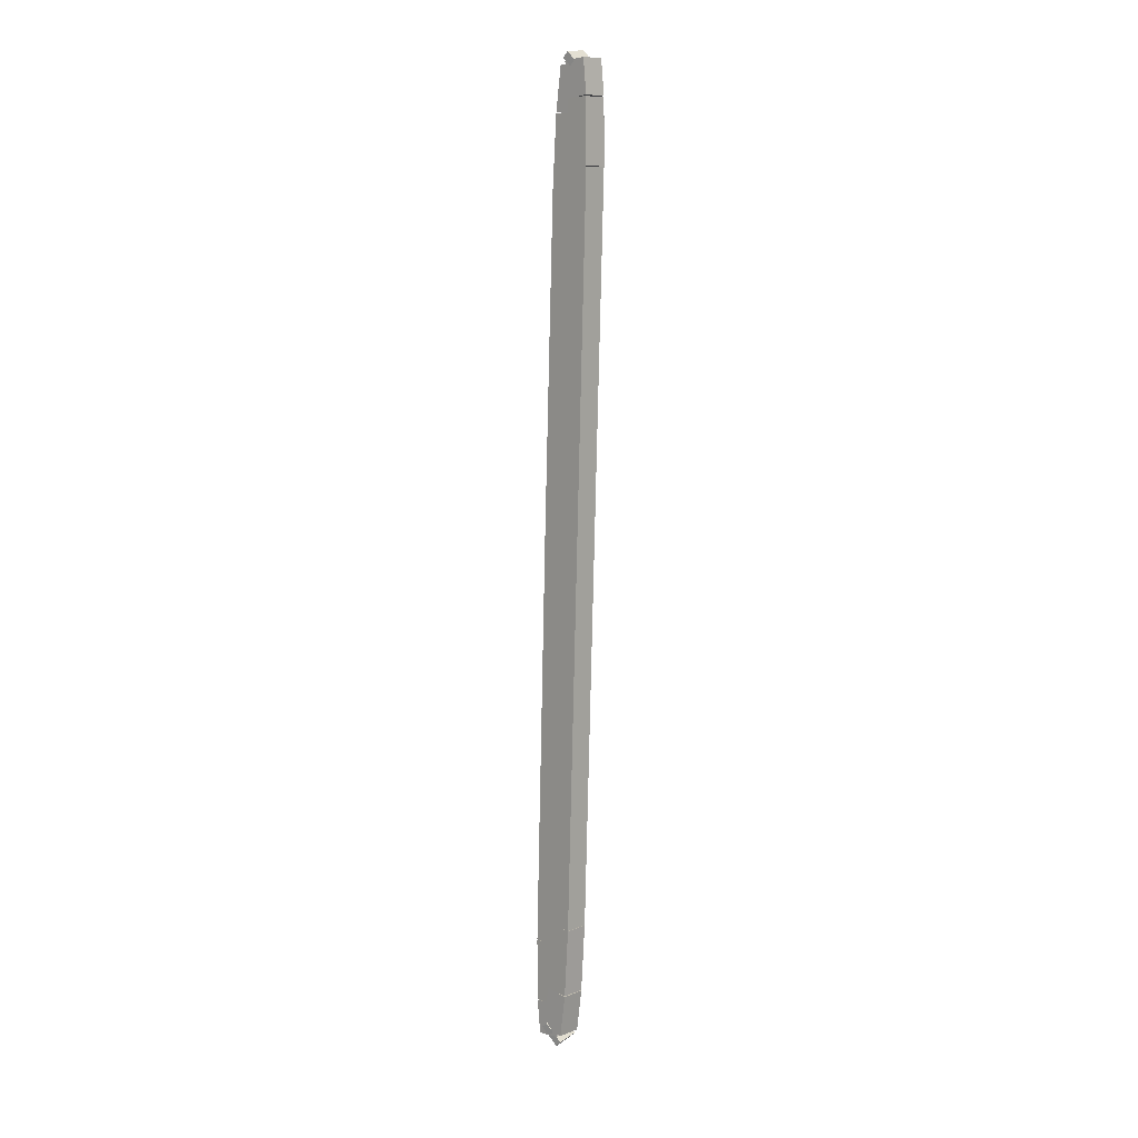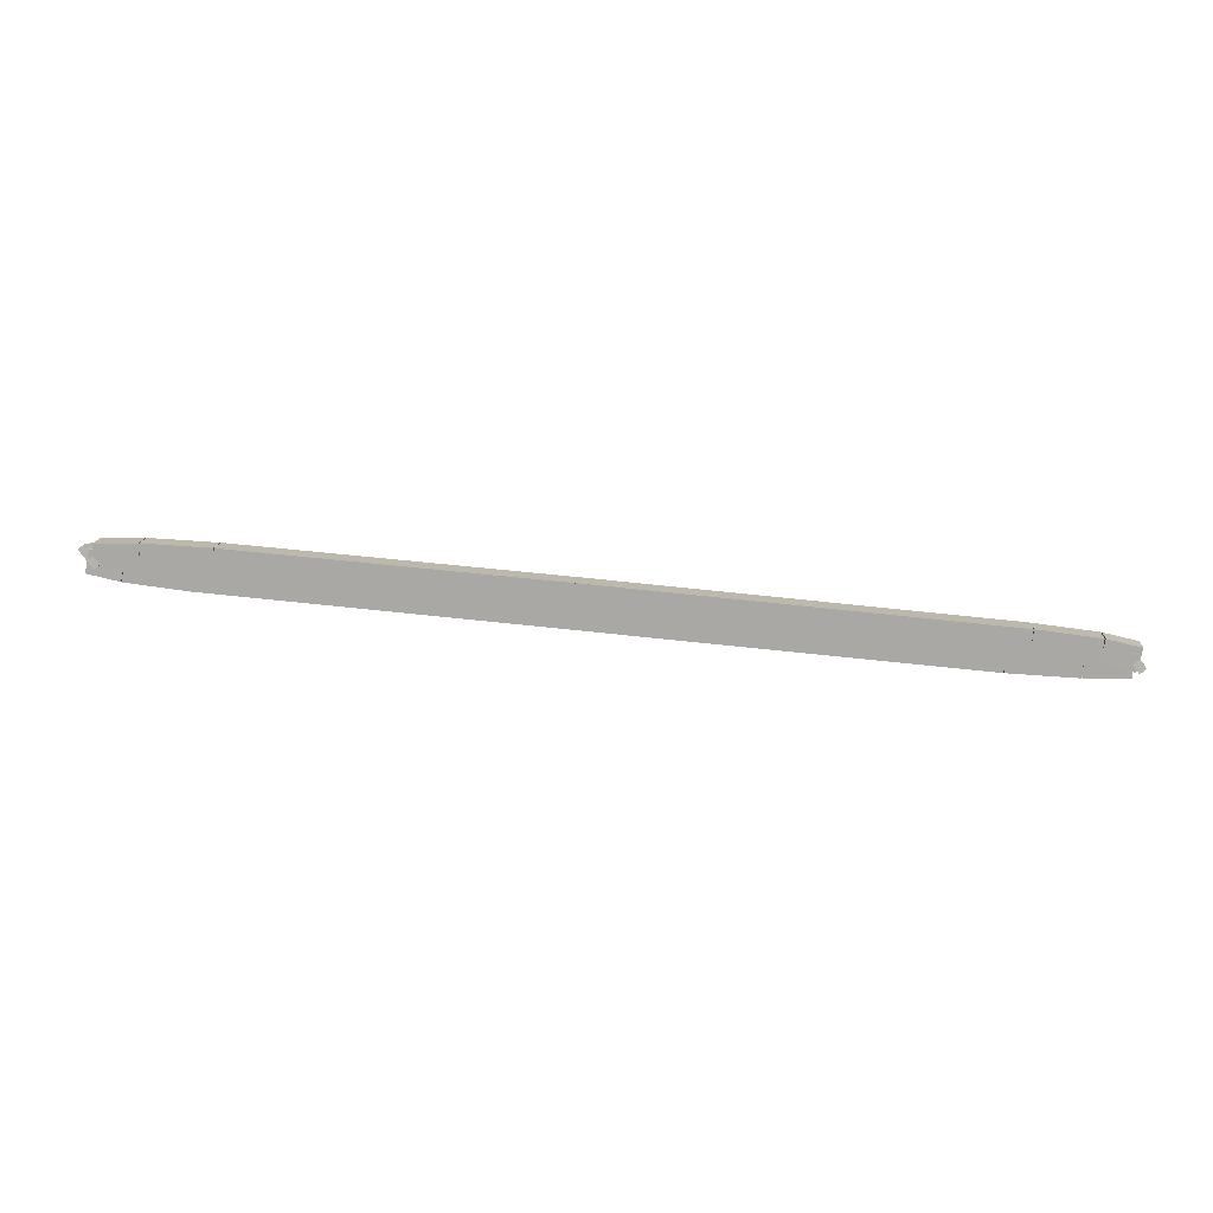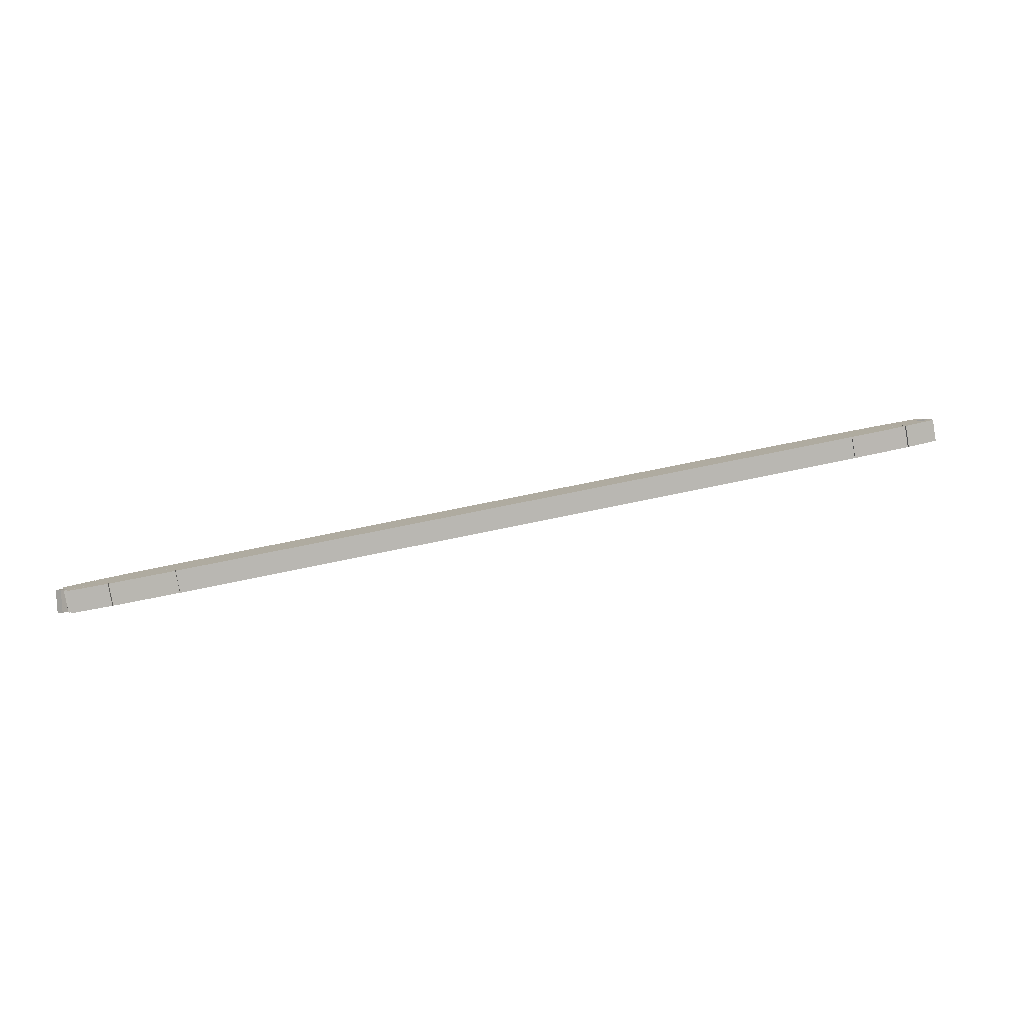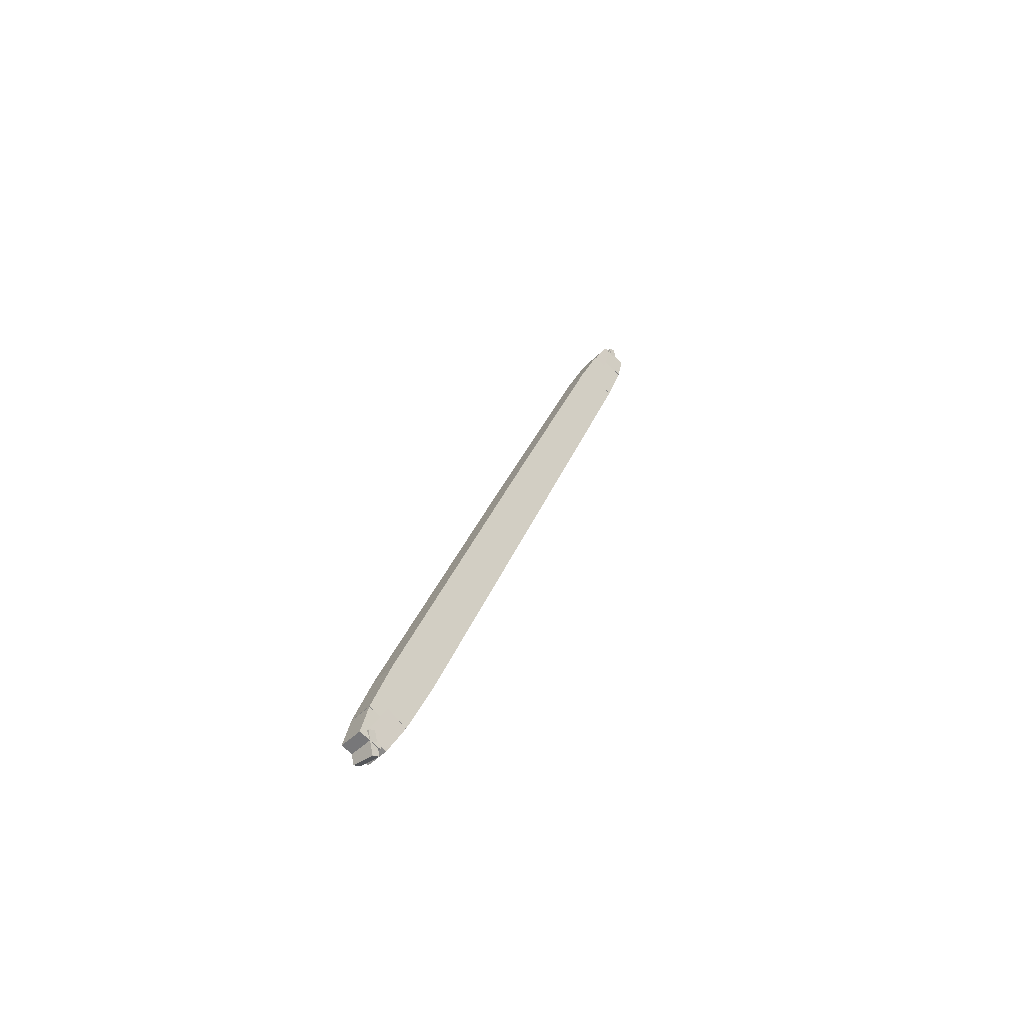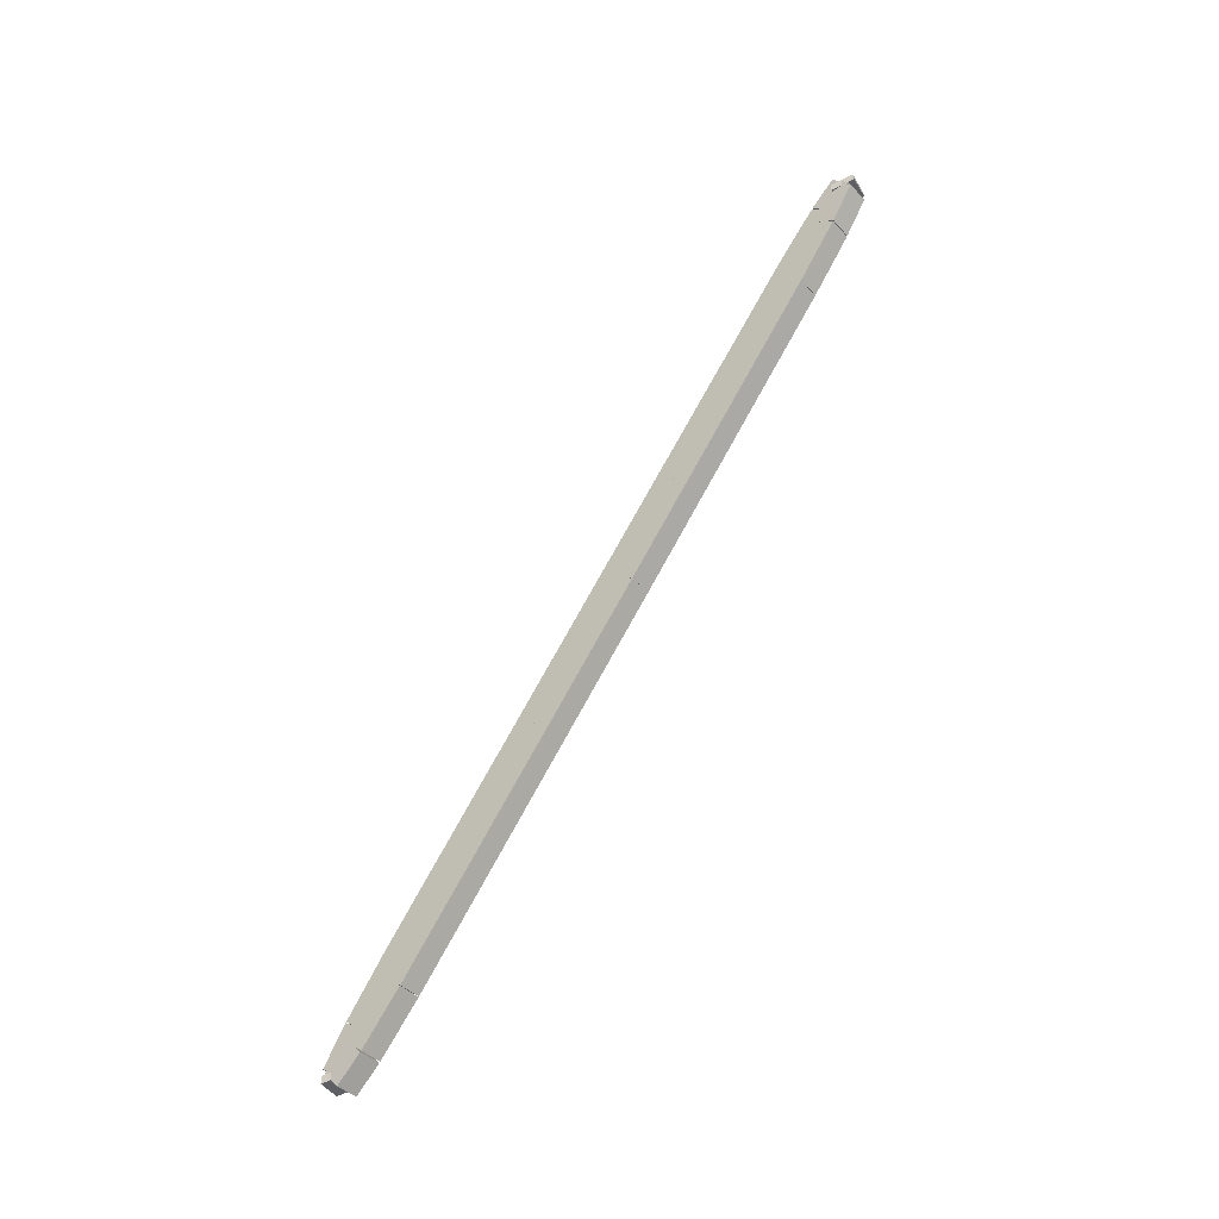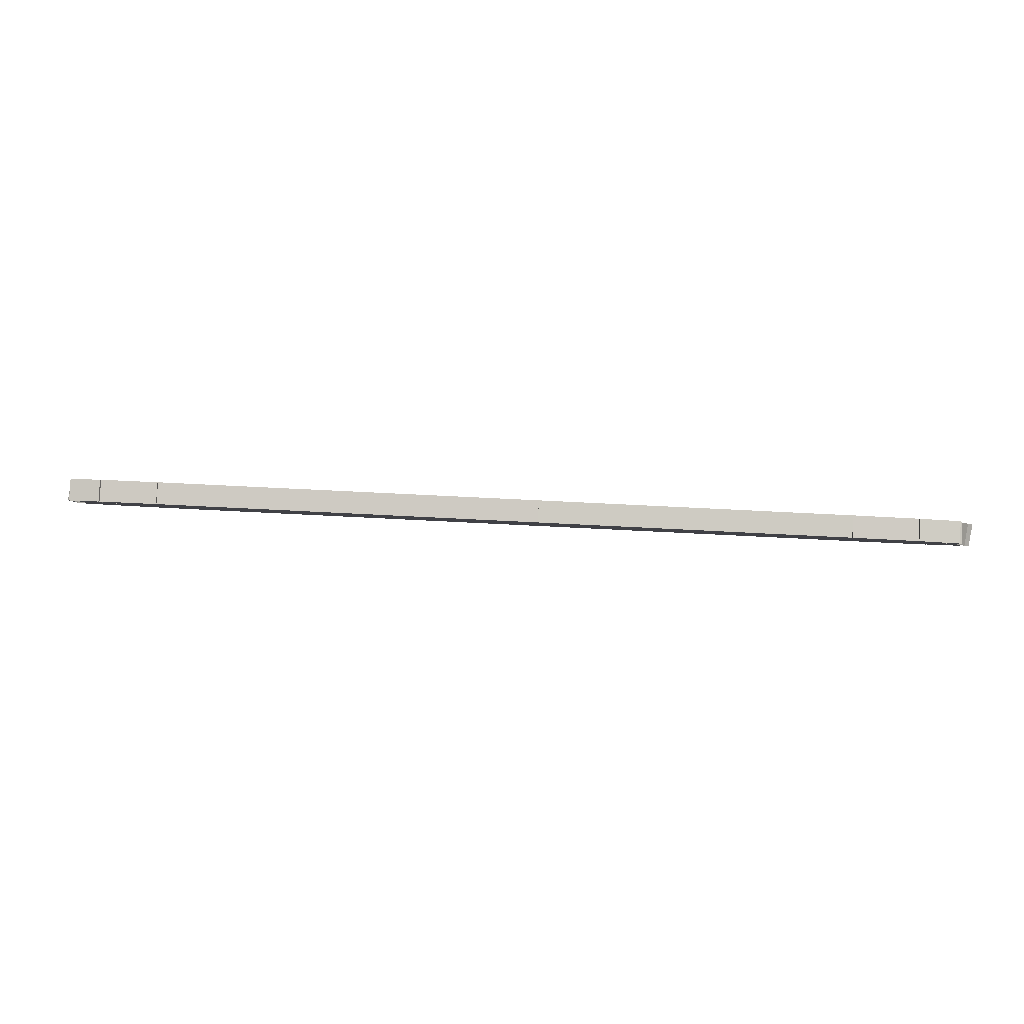
<metadata>
{"format":"obj","ext":"obj","renderer":"f3d","projection":"perspective","resolution":1024,"background":"white","views":[{"elev":-79.2,"azim":88.7,"up":"+Y"},{"elev":59.3,"azim":-173.4,"up":"+Y"},{"elev":53.9,"azim":166.2,"up":"+Z"},{"elev":25.6,"azim":-74.8,"up":"+Z"},{"elev":74.1,"azim":-61.3,"up":"+Y"},{"elev":39.7,"azim":4.3,"up":"+Y"}]}
</metadata>
<code>
g name
v 1.782 44.42 9.518
v 1.781 44.62 9.718
v 1.781 44.82 9.518
v 1.782 44.62 9.318
v 6.7 44.43 9.525
v 6.7 44.63 9.725
v 6.7 44.83 9.525
v 6.7 44.63 9.325
f 1 2 3 4
f 6 2 1 5
f 5 1 4 8
f 6 5 8 7
f 8 4 3 7
f 7 3 2 6
g name
v 1.039 44.4 9.499
v 1.028 44.6 9.699
v 1.028 44.8 9.499
v 1.039 44.6 9.299
v 1.787 44.42 9.518
v 1.776 44.62 9.718
v 1.776 44.82 9.518
v 1.787 44.62 9.319
f 9 10 11 12
f 14 10 9 13
f 13 9 12 16
f 14 13 16 15
f 16 12 11 15
f 15 11 10 14
g name
v 0.649 44.36 9.459
v 0.6104 44.56 9.658
v 0.6102 44.76 9.459
v 0.6489 44.56 9.26
v 1.053 44.4 9.499
v 1.014 44.6 9.698
v 1.014 44.8 9.499
v 1.053 44.6 9.3
f 17 18 19 20
f 22 18 17 21
f 21 17 20 24
f 22 21 24 23
f 24 20 19 23
f 23 19 18 22
g name
v 0.8098 44.68 9.413
v 0.7776 44.46 9.587
v 0.5828 44.35 9.413
v 0.615 44.57 9.239
v 0.7431 44.73 9.459
v 0.7109 44.51 9.633
v 0.5161 44.4 9.459
v 0.5484 44.62 9.285
f 25 26 27 28
f 30 26 25 29
f 29 25 28 32
f 30 29 32 31
f 32 28 27 31
f 31 27 26 30
g name
v 1.226 44.68 9.374
v 1.226 44.48 9.573
v 1.196 44.28 9.374
v 1.196 44.48 9.175
v 0.7116 44.72 9.413
v 0.7115 44.51 9.613
v 0.681 44.32 9.413
v 0.6811 44.52 9.214
f 33 34 35 36
f 38 34 33 37
f 37 33 36 40
f 38 37 40 39
f 40 36 35 39
f 39 35 34 38
g name
v 2.042 44.66 9.354
v 2.042 44.46 9.554
v 2.032 44.26 9.354
v 2.032 44.46 9.154
v 1.216 44.68 9.374
v 1.216 44.48 9.574
v 1.206 44.28 9.374
v 1.206 44.48 9.174
f 41 42 43 44
f 46 42 41 45
f 45 41 44 48
f 46 45 48 47
f 48 44 43 47
f 47 43 42 46
g name
v 10.92 44.66 9.354
v 10.92 44.46 9.554
v 10.92 44.26 9.354
v 10.92 44.46 9.154
v 2.037 44.66 9.354
v 2.037 44.46 9.554
v 2.037 44.26 9.354
v 2.037 44.46 9.154
f 49 50 51 52
f 54 50 49 53
f 53 49 52 56
f 54 53 56 55
f 56 52 51 55
f 55 51 50 54
g name
v 11.66 44.68 9.374
v 11.66 44.48 9.574
v 11.67 44.28 9.374
v 11.67 44.48 9.174
v 10.91 44.66 9.354
v 10.91 44.46 9.554
v 10.92 44.26 9.354
v 10.92 44.46 9.154
f 57 58 59 60
f 62 58 57 61
f 61 57 60 64
f 62 61 64 63
f 64 60 59 63
f 63 59 58 62
g name
v 12.05 44.71 9.413
v 12.05 44.51 9.612
v 12.09 44.32 9.413
v 12.09 44.52 9.214
v 11.65 44.68 9.374
v 11.65 44.47 9.573
v 11.69 44.28 9.374
v 11.69 44.48 9.175
f 65 66 67 68
f 70 66 65 69
f 69 65 68 72
f 70 69 72 71
f 72 68 67 71
f 71 67 66 70
g name
v 11.89 44.4 9.459
v 12.09 44.51 9.633
v 12.12 44.73 9.459
v 11.92 44.62 9.285
v 11.96 44.35 9.413
v 12.15 44.46 9.587
v 12.18 44.68 9.413
v 11.99 44.57 9.239
f 73 74 75 76
f 78 74 73 77
f 77 73 76 80
f 78 77 80 79
f 80 76 75 79
f 79 75 74 78
g name
v 11.47 44.4 9.499
v 11.5 44.6 9.698
v 11.5 44.8 9.499
v 11.47 44.6 9.299
v 11.99 44.36 9.459
v 12.02 44.56 9.659
v 12.02 44.76 9.459
v 11.99 44.56 9.26
f 81 82 83 84
f 86 82 81 85
f 85 81 84 88
f 86 85 88 87
f 88 84 83 87
f 87 83 82 86
g name
v 10.66 44.42 9.518
v 10.67 44.62 9.718
v 10.67 44.82 9.518
v 10.66 44.62 9.319
v 11.48 44.4 9.499
v 11.49 44.6 9.699
v 11.49 44.8 9.499
v 11.48 44.6 9.299
f 89 90 91 92
f 94 90 89 93
f 93 89 92 96
f 94 93 96 95
f 96 92 91 95
f 95 91 90 94
g name
v 6.7 44.43 9.525
v 6.7 44.63 9.725
v 6.7 44.83 9.525
v 6.7 44.63 9.325
v 10.66 44.42 9.518
v 10.66 44.62 9.718
v 10.66 44.82 9.518
v 10.66 44.62 9.318
f 97 98 99 100
f 102 98 97 101
f 101 97 100 104
f 102 101 104 103
f 104 100 99 103
f 103 99 98 102

</code>
